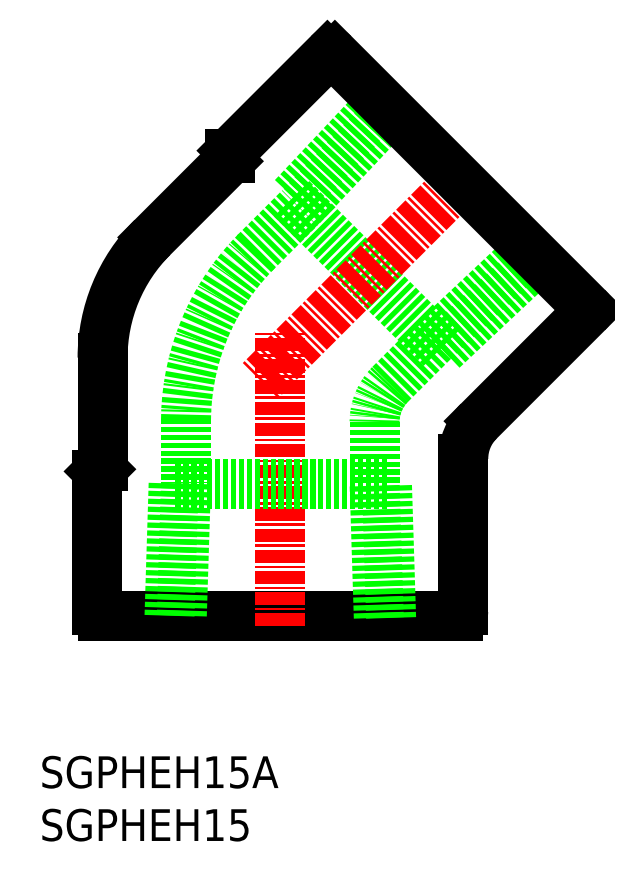
<metadata>
{"format":"dxf","ext":"dxf","renderer":"ezdxf+matplotlib","layout":"modelspace","background":"white","min_lineweight":24,"dpi":150}
</metadata>
<code>
0
SECTION
2
ENTITIES
0
TEXT
8
0
10
124.3
20
60
30
0
40
3
1
SGPHEH15
11
124.3
21
61.5
31
0
73
     2
0
TEXT
8
0
10
124.3
20
65
30
0
40
3
1
SGPHEH15A
11
124.3
21
66.5
31
0
73
     2
0
ARC
8
0
10
163.8
20
81.79
30
0
40
0.5
50
270
51
0
0
ARC
8
0
10
130.2
20
81.79
30
0
40
0.5
50
180
51
270
0
LINE
8
0
10
129.7
20
81.79
30
0
11
129.7
21
94.58
31
0
0
ARC
8
0
10
129.7
20
95.5
30
0
40
0.5
50
315
51
0
0
ARC
8
0
10
130.2
20
94.58
30
0
40
0.5
50
135
51
180
0
LINE
8
0
10
129.9
20
94.94
30
0
11
130.1
21
95.14
31
0
0
LINE
8
0
10
130.2
20
95.5
30
0
11
130.2
21
105.7
31
0
0
LINE
8
0
10
138.1
20
99.91
30
0
11
138.1
21
93.84
31
0
0
LINE
8
0
10
155.9
20
99.62
30
0
11
155.9
21
93.84
31
0
0
LINE
8
0
10
130.2
20
81.29
30
0
11
163.8
21
81.29
31
0
0
LINE
8
0
10
164.3
20
81.79
30
0
11
164.3
21
96.15
31
0
0
LINE
8
CENTER
10
147
20
80.29
30
0
11
147
21
108.2
31
0
0
LINE
8
0
10
157.5
20
81.09
30
0
11
157.1
21
93.79
31
0
0
LINE
8
0
10
156.3
20
81.09
30
0
11
155.9
21
93.79
31
0
0
LINE
8
0
10
157.1
20
93.79
30
0
11
136.9
21
93.79
31
0
0
LINE
8
0
10
136.9
20
93.79
30
0
11
136.5
21
81.09
31
0
0
LINE
8
0
10
138.1
20
93.79
30
0
11
137.7
21
81.09
31
0
0
ARC
8
0
10
146.3
20
105.7
30
0
40
16.1
50
135
51
180
0
LINE
8
0
10
142.1
20
124.3
30
0
11
134.9
21
117.1
31
0
0
LINE
8
0
10
161.5
20
107.3
30
0
11
170.8
21
116
31
0
0
LINE
8
0
10
162.3
20
106.5
30
0
11
171.6
21
115.2
31
0
0
LINE
8
0
10
148.1
20
120.7
30
0
11
162.3
21
106.5
31
0
0
LINE
8
0
10
157.6
20
129.2
30
0
11
148.9
21
119.9
31
0
0
LINE
8
0
10
156.8
20
130
30
0
11
148.1
21
120.7
31
0
0
LINE
8
CENTER
10
164.8
20
123.1
30
0
11
145
21
103.4
31
0
0
LINE
8
0
10
151.5
20
134.3
30
0
11
142.4
21
125.3
31
0
0
LINE
8
0
10
175.9
20
110.6
30
0
11
152.2
21
134.3
31
0
0
LINE
8
0
10
144.6
20
115.6
30
0
11
148.9
21
119.9
31
0
0
LINE
8
0
10
157.4
20
103.2
30
0
11
161.5
21
107.2
31
0
0
LINE
8
0
10
175.9
20
109.8
30
0
11
165.8
21
99.69
31
0
0
ARC
8
0
10
175.6
20
110.2
30
0
40
0.5
50
315
51
45
0
ARC
8
0
10
151.8
20
134
30
0
40
0.5
50
45
51
135
0
ARC
8
0
10
160.9
20
99.62
30
0
40
5
50
135
51
180
0
ARC
8
0
10
160.9
20
99.62
30
0
40
22.84
50
135
51
180
0
ARC
8
0
10
141.8
20
124.6
30
0
40
0.5
50
315
51
360
0
ARC
8
0
10
142.8
20
124.9
30
0
40
0.5
50
135
51
180
0
LINE
8
0
10
142.3
20
124.9
30
0
11
142.3
21
124.6
31
0
0
ARC
8
0
10
169.3
20
96.15
30
0
40
5
50
135
51
180
0
ENDSEC
0
EOF

</code>
